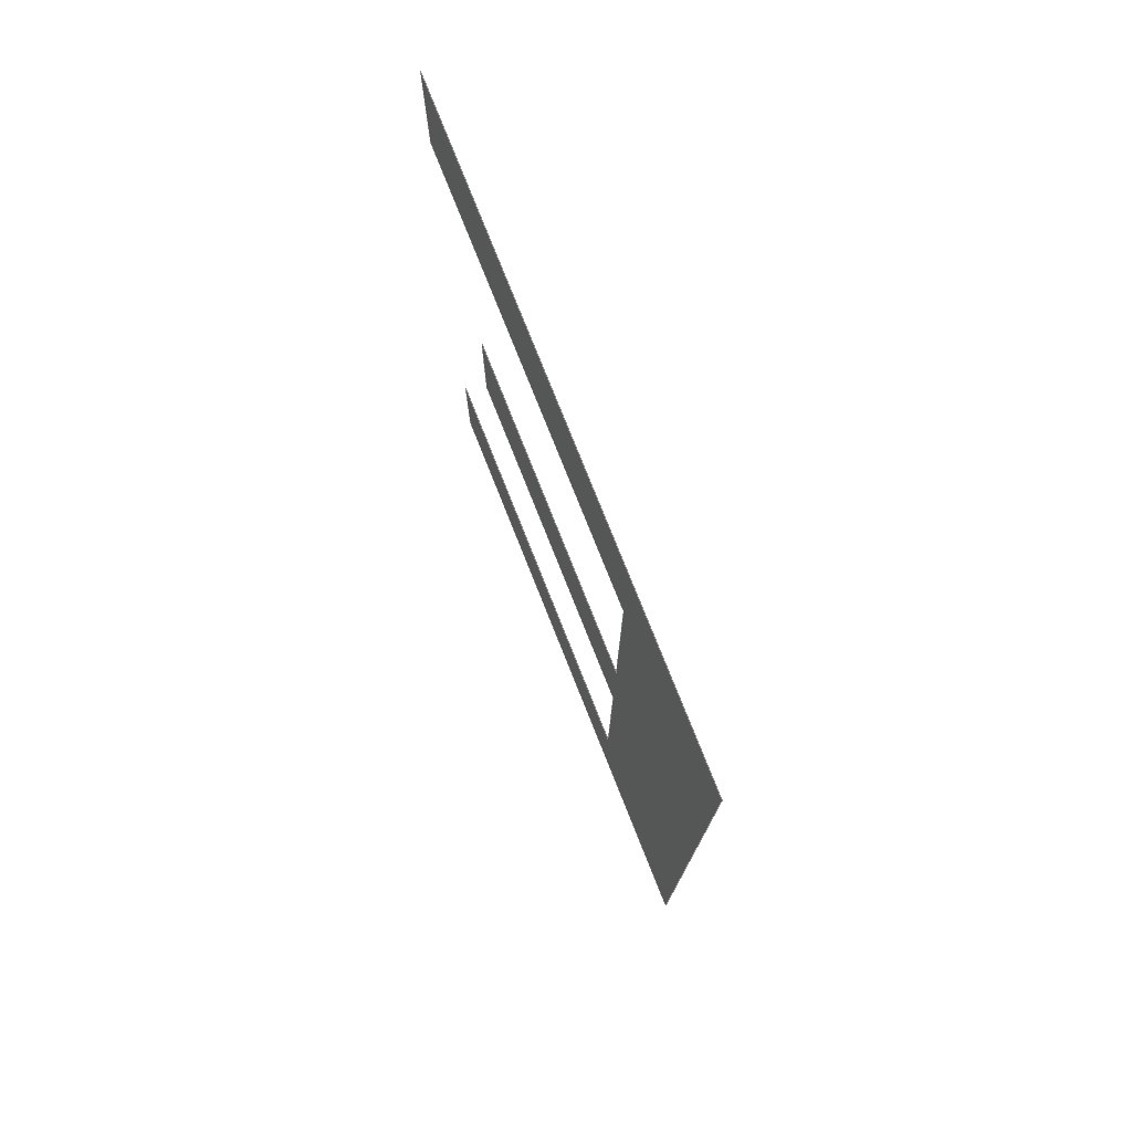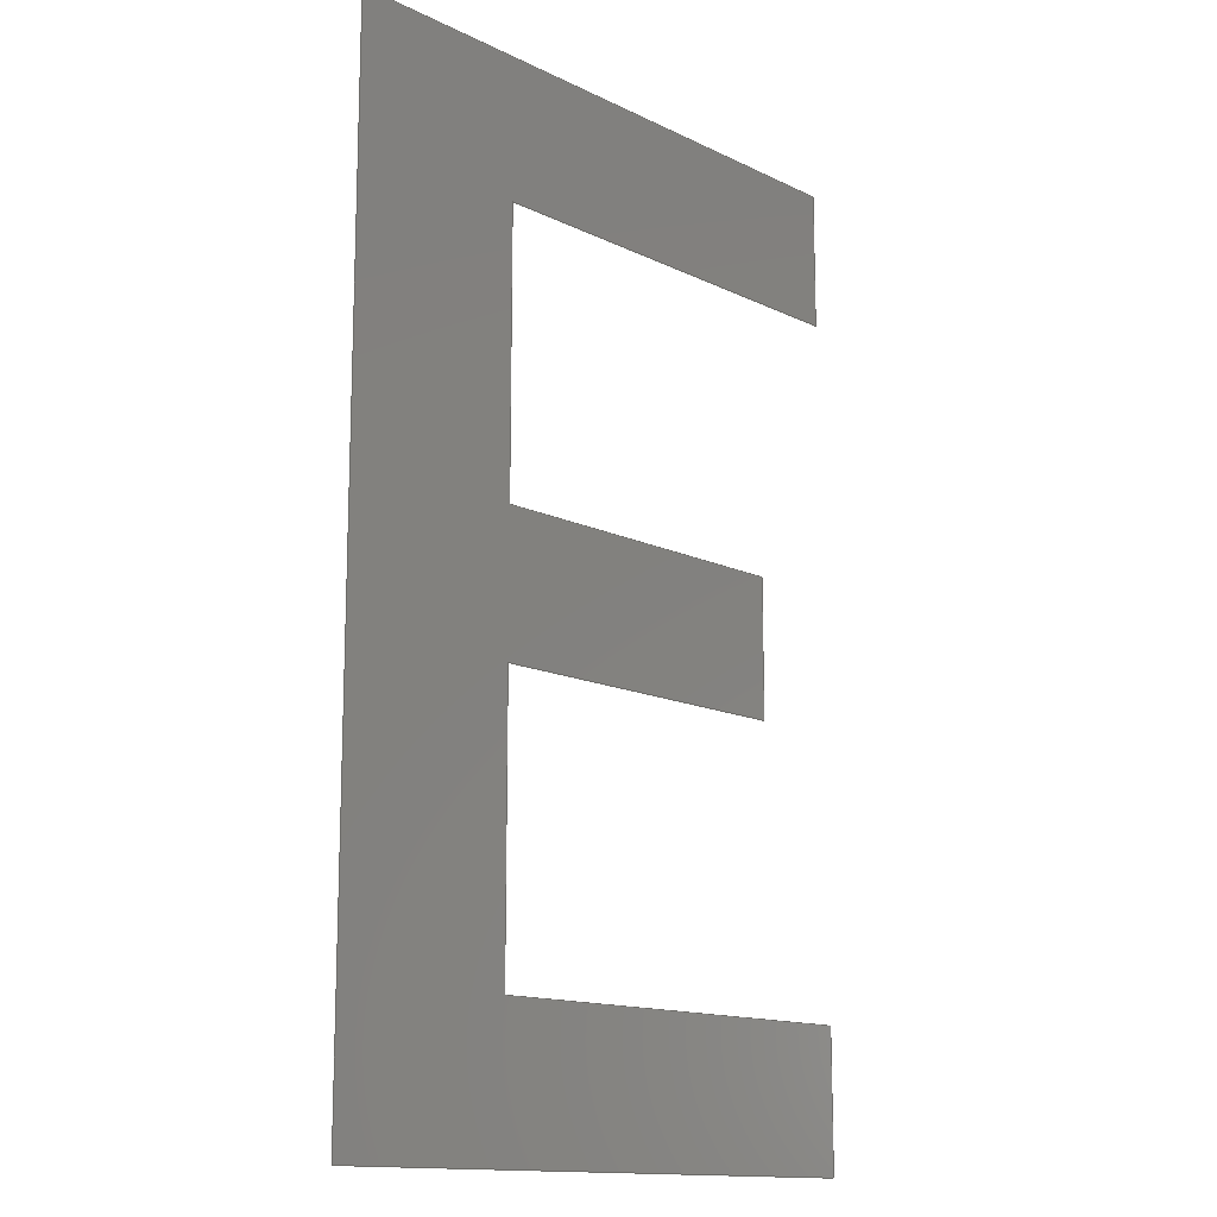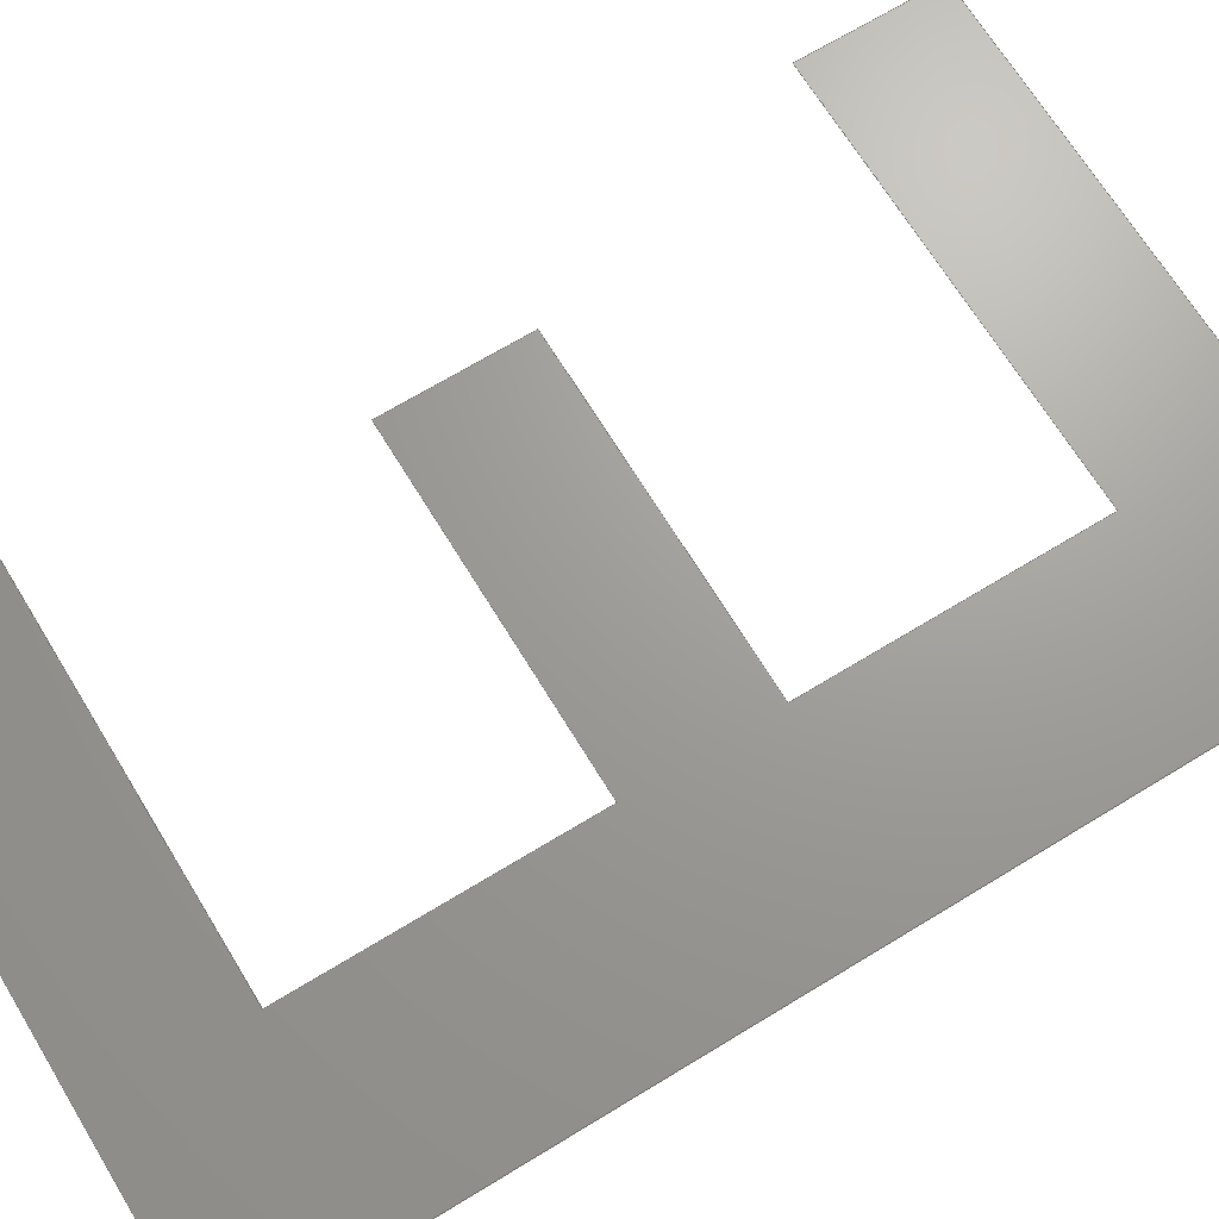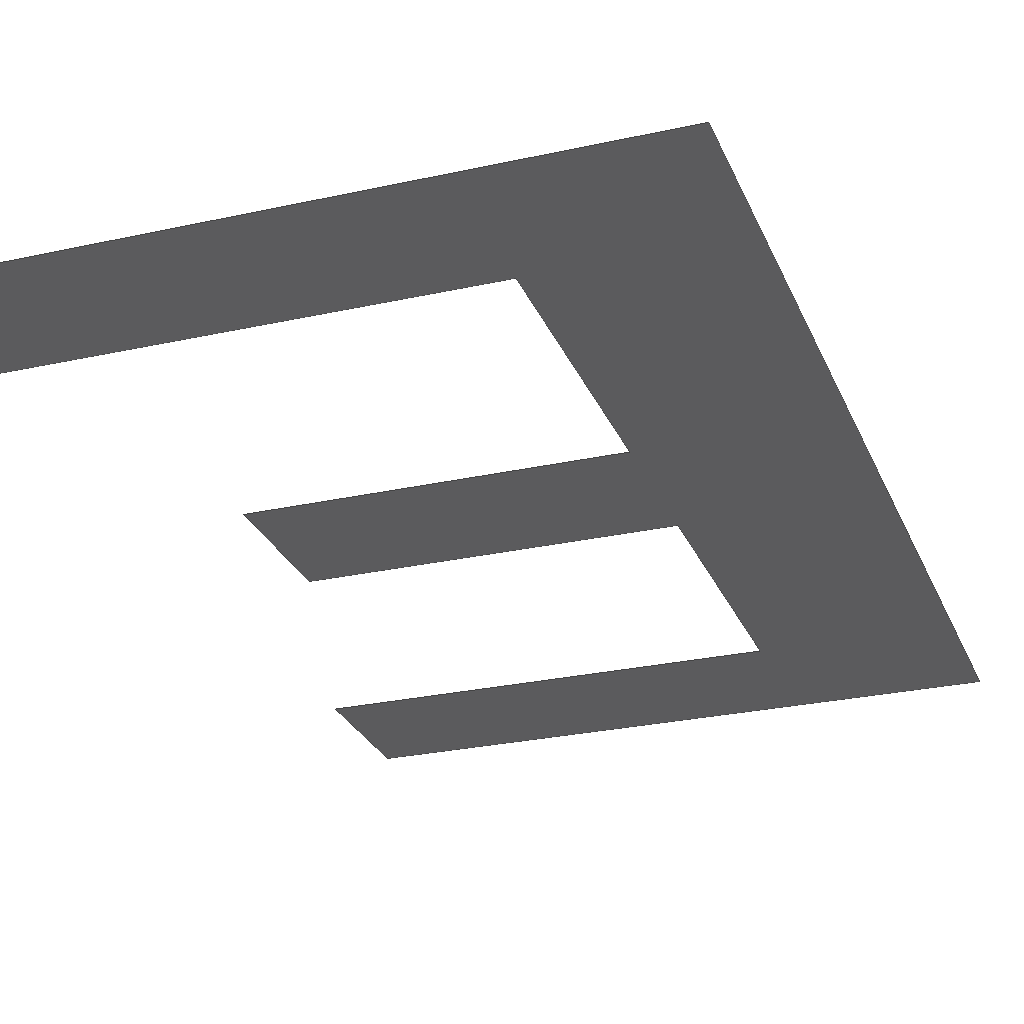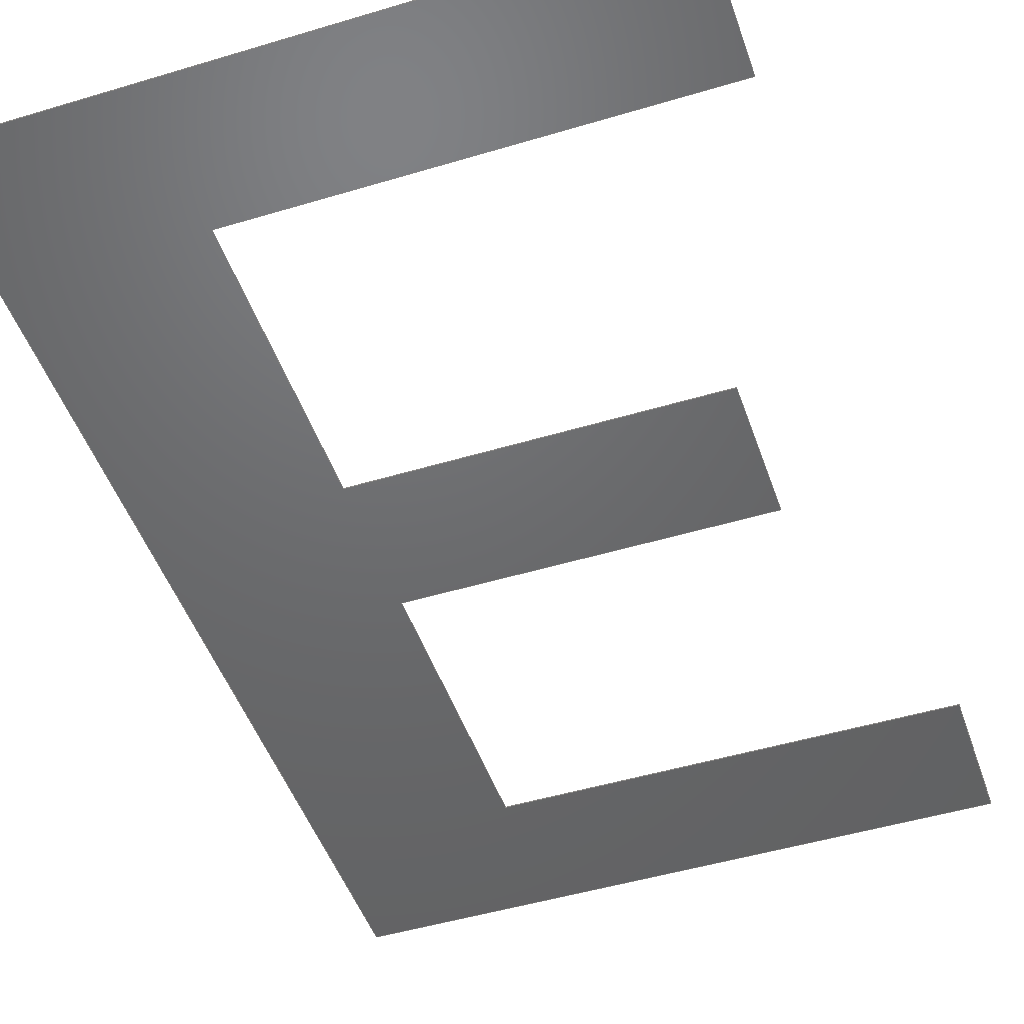
<metadata>
{"format":"step","ext":"step","renderer":"f3d","projection":"perspective","resolution":1024,"background":"white","views":[{"elev":77.3,"azim":-111.7,"up":"+Z"},{"elev":-14.0,"azim":-46.9,"up":"+Z"},{"elev":68.8,"azim":-121.4,"up":"+Y"},{"elev":-26.8,"azim":-160.8,"up":"+Y"},{"elev":-48.0,"azim":18.7,"up":"+Y"}]}
</metadata>
<code>
ISO-10303-21;
DATA;
#1=SHAPE_REPRESENTATION_RELATIONSHIP('','',#70,#2);
#2=MANIFOLD_SURFACE_SHAPE_REPRESENTATION('',(#68),#115);
#3=ORIENTED_EDGE('',*,*,#15,.F.);
#4=ORIENTED_EDGE('',*,*,#16,.F.);
#5=ORIENTED_EDGE('',*,*,#17,.F.);
#6=ORIENTED_EDGE('',*,*,#18,.F.);
#7=ORIENTED_EDGE('',*,*,#19,.F.);
#8=ORIENTED_EDGE('',*,*,#20,.F.);
#9=ORIENTED_EDGE('',*,*,#21,.F.);
#10=ORIENTED_EDGE('',*,*,#22,.F.);
#11=ORIENTED_EDGE('',*,*,#23,.F.);
#12=ORIENTED_EDGE('',*,*,#24,.F.);
#13=ORIENTED_EDGE('',*,*,#25,.F.);
#14=ORIENTED_EDGE('',*,*,#26,.F.);
#15=EDGE_CURVE('',#27,#28,#39,.T.);
#16=EDGE_CURVE('',#29,#27,#40,.T.);
#17=EDGE_CURVE('',#30,#29,#41,.T.);
#18=EDGE_CURVE('',#31,#30,#42,.T.);
#19=EDGE_CURVE('',#32,#31,#43,.T.);
#20=EDGE_CURVE('',#33,#32,#44,.T.);
#21=EDGE_CURVE('',#34,#33,#45,.T.);
#22=EDGE_CURVE('',#35,#34,#46,.T.);
#23=EDGE_CURVE('',#36,#35,#47,.T.);
#24=EDGE_CURVE('',#37,#36,#48,.T.);
#25=EDGE_CURVE('',#38,#37,#49,.T.);
#26=EDGE_CURVE('',#28,#38,#50,.T.);
#27=VERTEX_POINT('',#92);
#28=VERTEX_POINT('',#93);
#29=VERTEX_POINT('',#95);
#30=VERTEX_POINT('',#97);
#31=VERTEX_POINT('',#99);
#32=VERTEX_POINT('',#101);
#33=VERTEX_POINT('',#103);
#34=VERTEX_POINT('',#105);
#35=VERTEX_POINT('',#107);
#36=VERTEX_POINT('',#109);
#37=VERTEX_POINT('',#111);
#38=VERTEX_POINT('',#113);
#39=LINE('',#91,#51);
#40=LINE('',#94,#52);
#41=LINE('',#96,#53);
#42=LINE('',#98,#54);
#43=LINE('',#100,#55);
#44=LINE('',#102,#56);
#45=LINE('',#104,#57);
#46=LINE('',#106,#58);
#47=LINE('',#108,#59);
#48=LINE('',#110,#60);
#49=LINE('',#112,#61);
#50=LINE('',#114,#62);
#51=VECTOR('',#77,1000);
#52=VECTOR('',#78,1000);
#53=VECTOR('',#79,1000);
#54=VECTOR('',#80,1000);
#55=VECTOR('',#81,1000);
#56=VECTOR('',#82,1000);
#57=VECTOR('',#83,1000);
#58=VECTOR('',#84,1000);
#59=VECTOR('',#85,1000);
#60=VECTOR('',#86,1000);
#61=VECTOR('',#87,1000);
#62=VECTOR('',#88,1000);
#63=EDGE_LOOP('',(#3,#4,#5,#6,#7,#8,#9,#10,#11,#12,#13,#14));
#64=FACE_BOUND('',#63,.T.);
#65=PLANE('',#72);
#66=ADVANCED_FACE('',(#64),#65,.F.);
#67=OPEN_SHELL('',(#66));
#68=SHELL_BASED_SURFACE_MODEL('HC-04ShapeString002',(#67));
#69=SHAPE_DEFINITION_REPRESENTATION(#120,#70);
#70=SHAPE_REPRESENTATION('HC-04ShapeString002',(#71),#115);
#71=AXIS2_PLACEMENT_3D('',#89,#73,#74);
#72=AXIS2_PLACEMENT_3D('',#90,#75,#76);
#73=DIRECTION('',(0,0,1));
#74=DIRECTION('',(1,0,0));
#75=DIRECTION('',(0,1,0));
#76=DIRECTION('',(-1,0,0));
#77=DIRECTION('',(0,0,-1));
#78=DIRECTION('',(-1,0,0));
#79=DIRECTION('',(0,0,-1));
#80=DIRECTION('',(1,0,0));
#81=DIRECTION('',(0,0,1));
#82=DIRECTION('',(-1,0,0));
#83=DIRECTION('',(0,0,-1));
#84=DIRECTION('',(1,0,0));
#85=DIRECTION('',(0,0,-1));
#86=DIRECTION('',(-1,0,0));
#87=DIRECTION('',(0,0,-1));
#88=DIRECTION('',(1,0,0));
#89=CARTESIAN_POINT('',(0,0,0));
#90=CARTESIAN_POINT('',(0.331,0,0.96));
#91=CARTESIAN_POINT('',(0.331,0,0.96));
#92=CARTESIAN_POINT('',(0.331,0,0.96));
#93=CARTESIAN_POINT('',(0.331,0,0.64));
#94=CARTESIAN_POINT('',(0.824,0,0.96));
#95=CARTESIAN_POINT('',(0.824,0,0.96));
#96=CARTESIAN_POINT('',(0.824,0,1.12));
#97=CARTESIAN_POINT('',(0.824,0,1.12));
#98=CARTESIAN_POINT('',(0.1235,0,1.12));
#99=CARTESIAN_POINT('',(0.1235,0,1.12));
#100=CARTESIAN_POINT('',(0.1235,0,0));
#101=CARTESIAN_POINT('',(0.1235,0,0));
#102=CARTESIAN_POINT('',(0.824,0,0));
#103=CARTESIAN_POINT('',(0.824,0,-2.22e-16));
#104=CARTESIAN_POINT('',(0.824,0,0.16));
#105=CARTESIAN_POINT('',(0.824,0,0.16));
#106=CARTESIAN_POINT('',(0.331,0,0.16));
#107=CARTESIAN_POINT('',(0.331,0,0.16));
#108=CARTESIAN_POINT('',(0.331,0,0.48));
#109=CARTESIAN_POINT('',(0.331,0,0.48));
#110=CARTESIAN_POINT('',(0.7195,0,0.48));
#111=CARTESIAN_POINT('',(0.7195,0,0.48));
#112=CARTESIAN_POINT('',(0.7195,0,0.64));
#113=CARTESIAN_POINT('',(0.7195,0,0.64));
#114=CARTESIAN_POINT('',(0.331,0,0.64));
#115=(
GEOMETRIC_REPRESENTATION_CONTEXT(3)
GLOBAL_UNCERTAINTY_ASSIGNED_CONTEXT((#116))
GLOBAL_UNIT_ASSIGNED_CONTEXT((#119,#118,#117))
REPRESENTATION_CONTEXT('HC-04ShapeString002','TOP_LEVEL_ASSEMBLY_PART')
);
#116=UNCERTAINTY_MEASURE_WITH_UNIT(LENGTH_MEASURE(1e-05),#119,
'DISTANCE_ACCURACY_VALUE','Maximum Tolerance applied to model');
#117=(
NAMED_UNIT(*)
SI_UNIT($,.STERADIAN.)
SOLID_ANGLE_UNIT()
);
#118=(
NAMED_UNIT(*)
PLANE_ANGLE_UNIT()
SI_UNIT($,.RADIAN.)
);
#119=(
LENGTH_UNIT()
NAMED_UNIT(*)
SI_UNIT(.MILLI.,.METRE.)
);
#120=PRODUCT_DEFINITION_SHAPE('','',#121);
#121=PRODUCT_DEFINITION('','',#123,#122);
#122=PRODUCT_DEFINITION_CONTEXT('',#129,'design');
#123=PRODUCT_DEFINITION_FORMATION_WITH_SPECIFIED_SOURCE('','',#125,
 .NOT_KNOWN.);
#124=PRODUCT_RELATED_PRODUCT_CATEGORY('','',(#125));
#125=PRODUCT('HC-04ShapeString002','HC-04ShapeString002',
'HC-04ShapeString002',(#127));
#126=PRODUCT_CATEGORY('','');
#127=PRODUCT_CONTEXT('',#129,'mechanical');
#128=APPLICATION_PROTOCOL_DEFINITION('international standard',
'ap242_managed_model_based_3d_engineering',2011,#129);
#129=APPLICATION_CONTEXT('managed model based 3d engineering');
ENDSEC;
END-ISO-10303-21;

</code>
